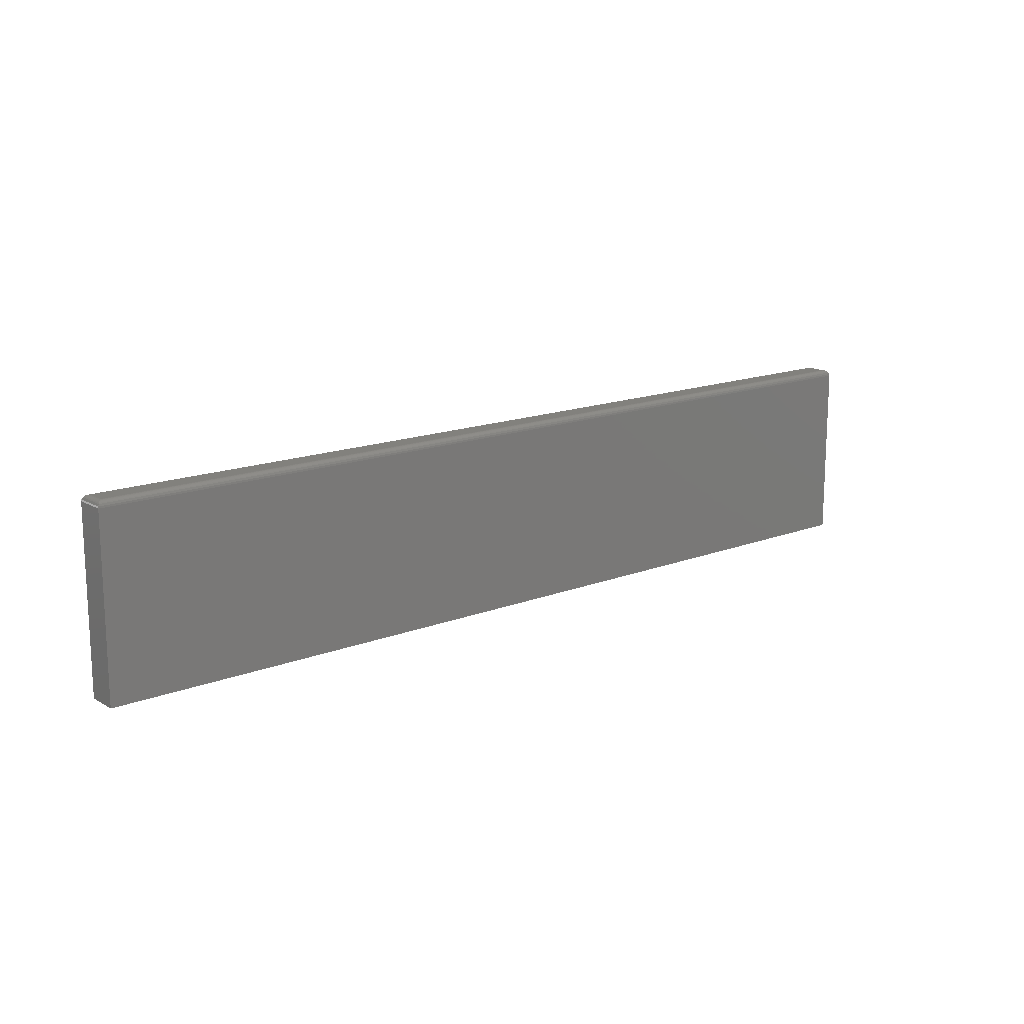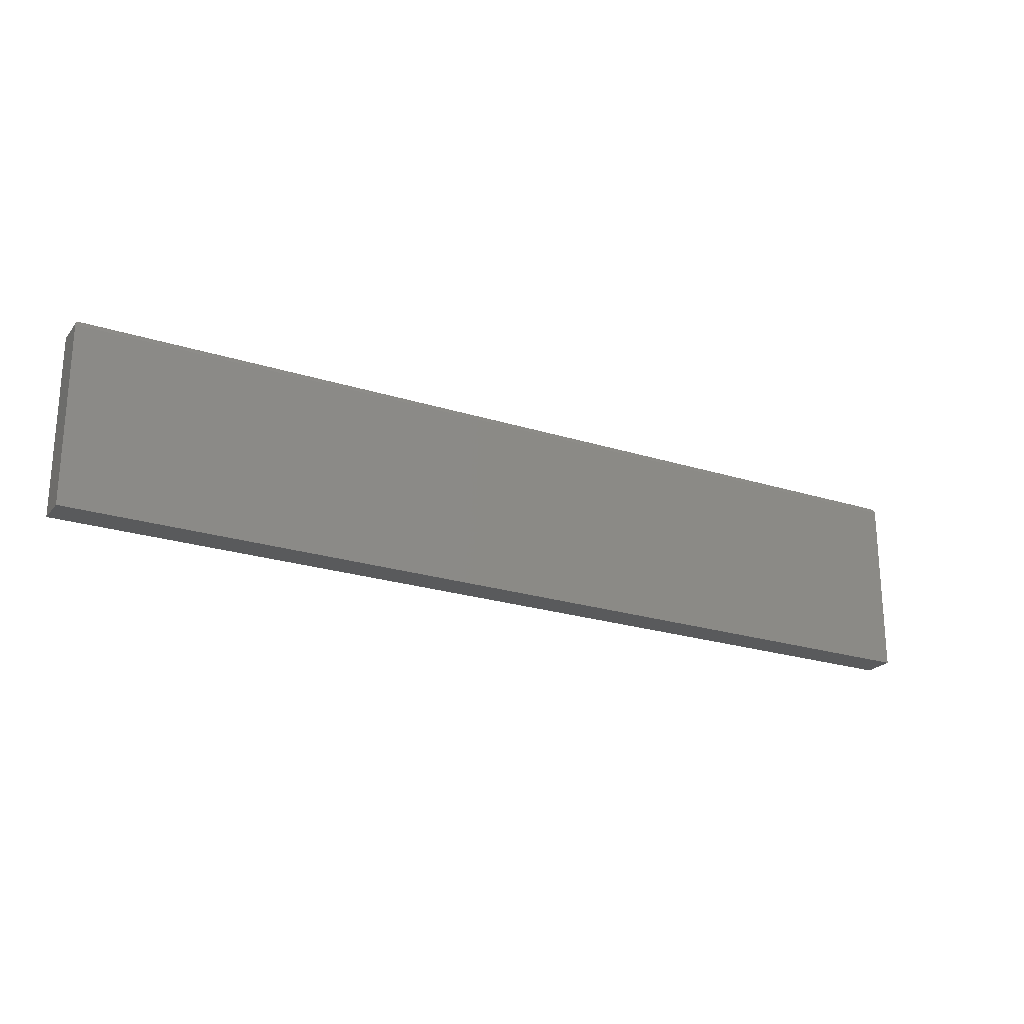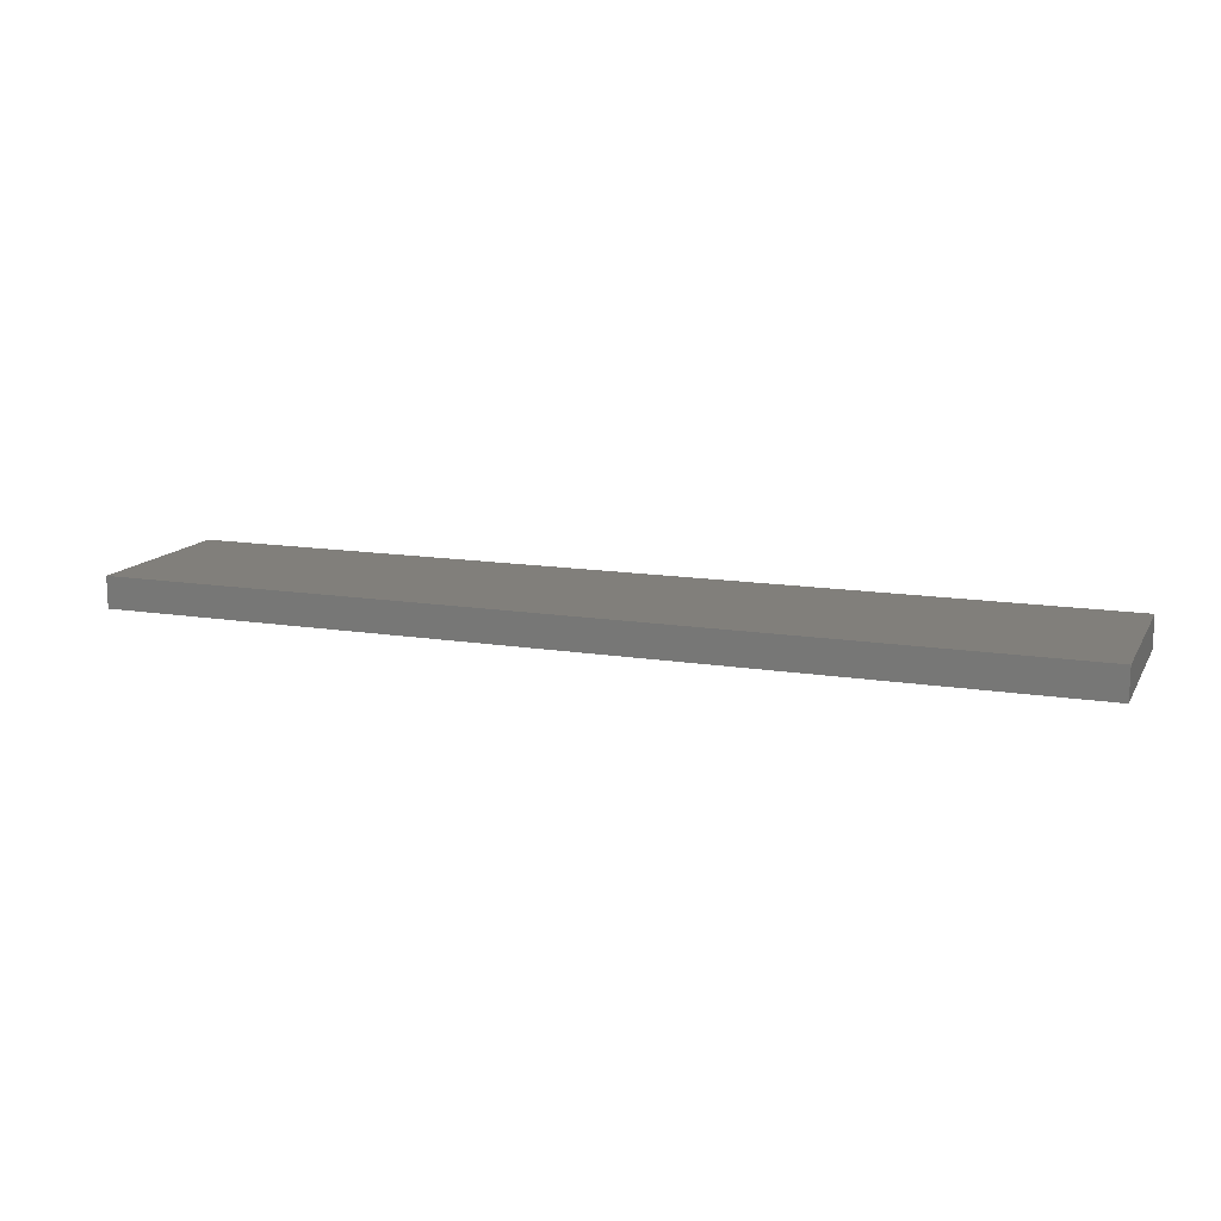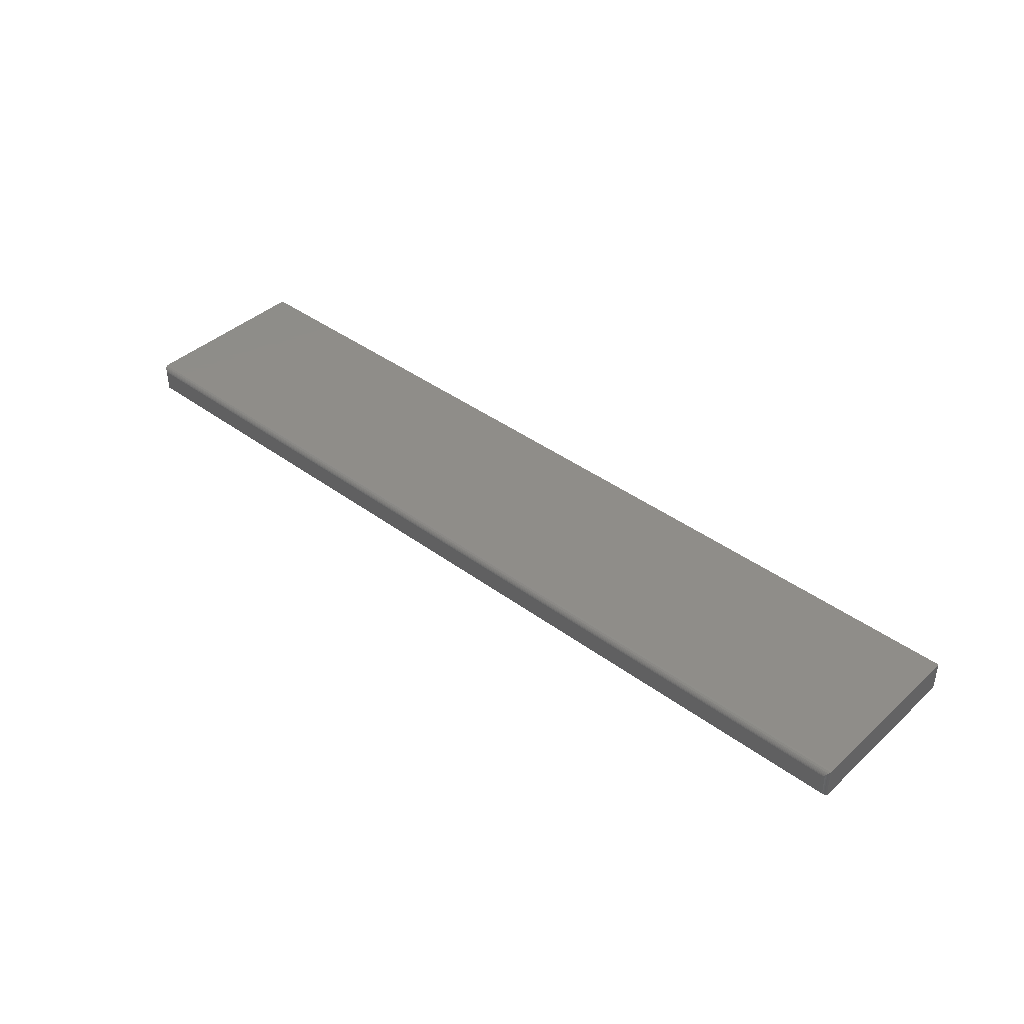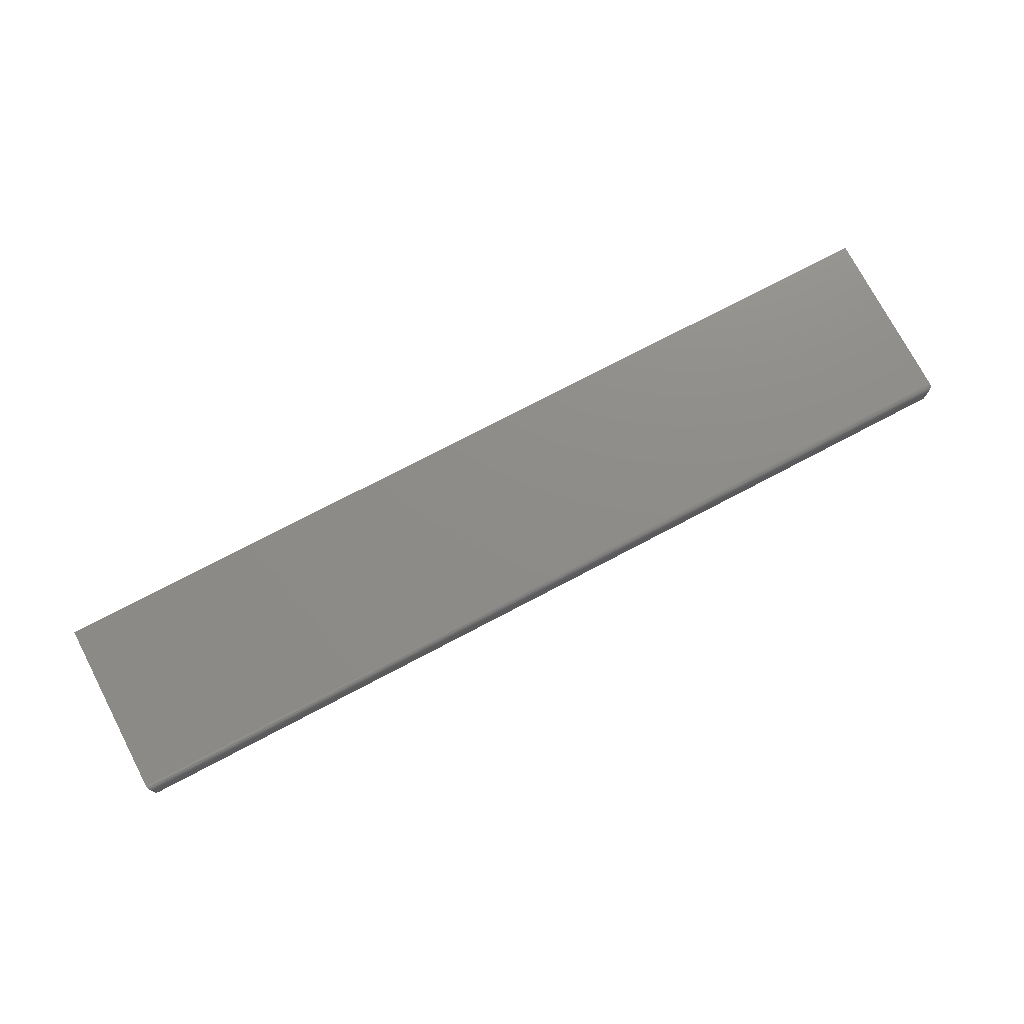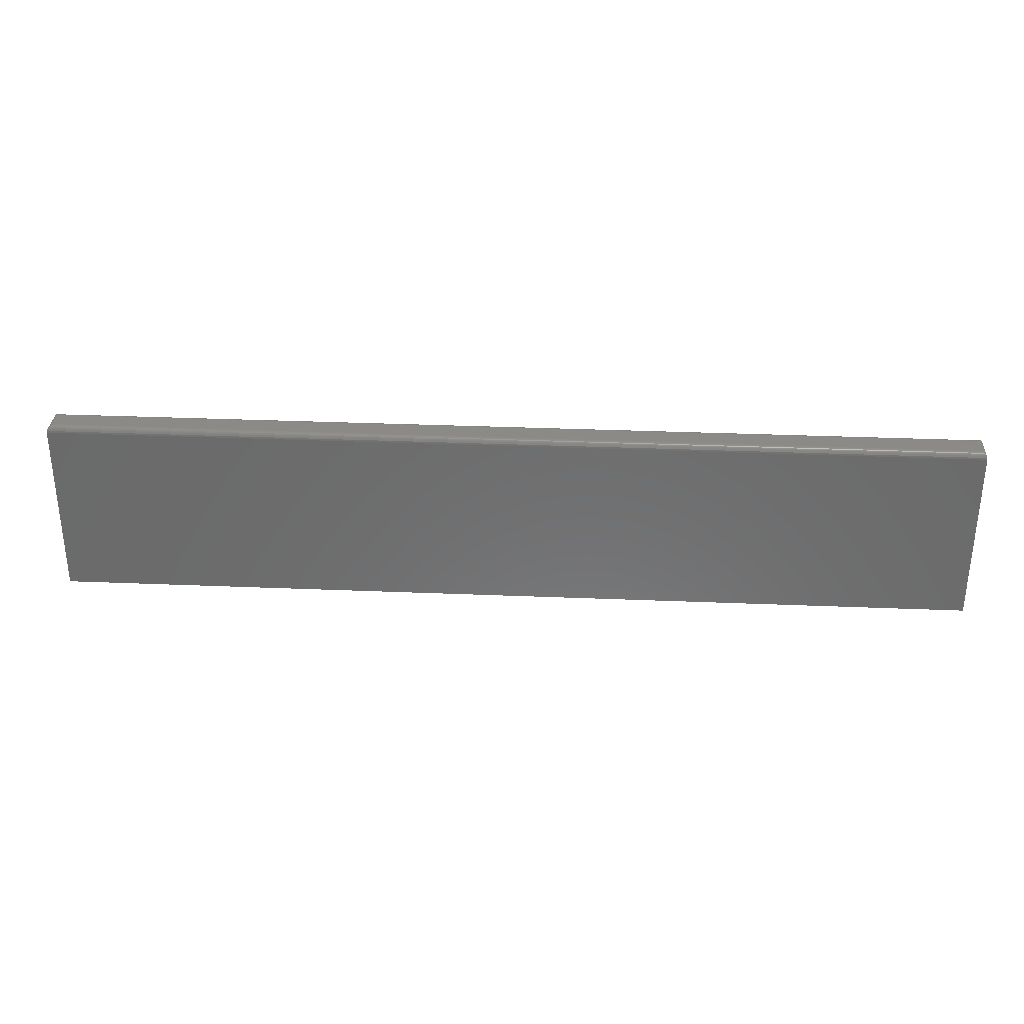
<metadata>
{"format":"stl","ext":"stl","renderer":"f3d","projection":"perspective","resolution":1024,"background":"white","views":[{"elev":15.2,"azim":-39.6,"up":"+Z"},{"elev":-22.9,"azim":151.4,"up":"+Z"},{"elev":13.4,"azim":-159.8,"up":"+Y"},{"elev":40.5,"azim":42.1,"up":"+Y"},{"elev":74.7,"azim":-27.7,"up":"+Y"},{"elev":32.1,"azim":-176.7,"up":"+Z"}]}
</metadata>
<code>
# stl→obj: 40 verts, 76 faces
v -0.75 -0.03906 -0.2891
v 0.4062 -0.03906 -0.2891
v -0.75 -0.03906 -0.06563
v 0.4062 -0.03906 -0.06563
v -0.75 0 -0.2891
v -0.75 1.327e-17 -0.06563
v 0.4062 1.284e-16 -0.2891
v 0.4062 1.408e-16 -0.06563
v 0.3984 -0.03125 -0.05781
v 0.3984 -0.007812 -0.05781
v -0.7422 -0.03125 -0.05781
v -0.7422 -0.007812 -0.05781
v 0.3997 -0.006565 -0.05791
v -0.7434 -0.006565 -0.05791
v 0.4059 -0.0003152 -0.06343
v -0.7486 -0.001405 -0.06115
v 0.4048 -0.001405 -0.06115
v -0.7478 -0.00221 -0.06018
v 0.404 -0.00221 -0.06018
v -0.7468 -0.003156 -0.05935
v 0.4031 -0.003156 -0.05935
v -0.7458 -0.004218 -0.05869
v 0.402 -0.004218 -0.05869
v -0.7446 -0.005378 -0.0582
v 0.4009 -0.005372 -0.0582
v -0.7497 -0.0003152 -0.06343
v 0.3997 -0.0325 -0.05791
v 0.4009 -0.03368 -0.0582
v 0.402 -0.03484 -0.05869
v 0.4031 -0.03591 -0.05935
v 0.404 -0.03685 -0.06018
v 0.4048 -0.03766 -0.06115
v 0.4059 -0.03875 -0.06343
v -0.7434 -0.0325 -0.05791
v -0.7446 -0.03369 -0.0582
v -0.7458 -0.03484 -0.05869
v -0.7468 -0.03591 -0.05935
v -0.7478 -0.03685 -0.06018
v -0.7486 -0.03766 -0.06115
v -0.7497 -0.03875 -0.06343
f 1 2 3
f 3 2 4
f 5 6 7
f 7 6 8
f 3 6 1
f 1 6 5
f 9 10 11
f 11 10 12
f 2 7 4
f 4 7 8
f 12 13 14
f 12 10 13
f 15 16 17
f 16 18 17
f 17 18 19
f 18 20 19
f 19 20 21
f 20 22 21
f 21 22 23
f 22 24 23
f 23 24 25
f 24 14 25
f 25 14 13
f 8 6 15
f 15 6 26
f 15 26 16
f 10 27 13
f 10 9 27
f 27 28 13
f 13 28 25
f 28 29 25
f 25 29 23
f 29 30 23
f 23 30 21
f 30 31 21
f 21 31 19
f 31 32 19
f 19 32 17
f 32 33 17
f 4 8 33
f 33 8 15
f 33 15 17
f 9 34 27
f 9 11 34
f 34 35 27
f 27 35 28
f 35 36 28
f 28 36 29
f 36 37 29
f 29 37 30
f 37 38 30
f 30 38 31
f 38 39 31
f 31 39 32
f 39 40 32
f 3 4 40
f 40 4 33
f 40 33 32
f 11 14 34
f 11 12 14
f 26 39 16
f 39 38 16
f 16 38 18
f 38 37 18
f 18 37 20
f 37 36 20
f 20 36 22
f 36 35 22
f 22 35 24
f 35 34 24
f 24 34 14
f 6 3 26
f 26 3 40
f 26 40 39
f 1 5 2
f 2 5 7

</code>
